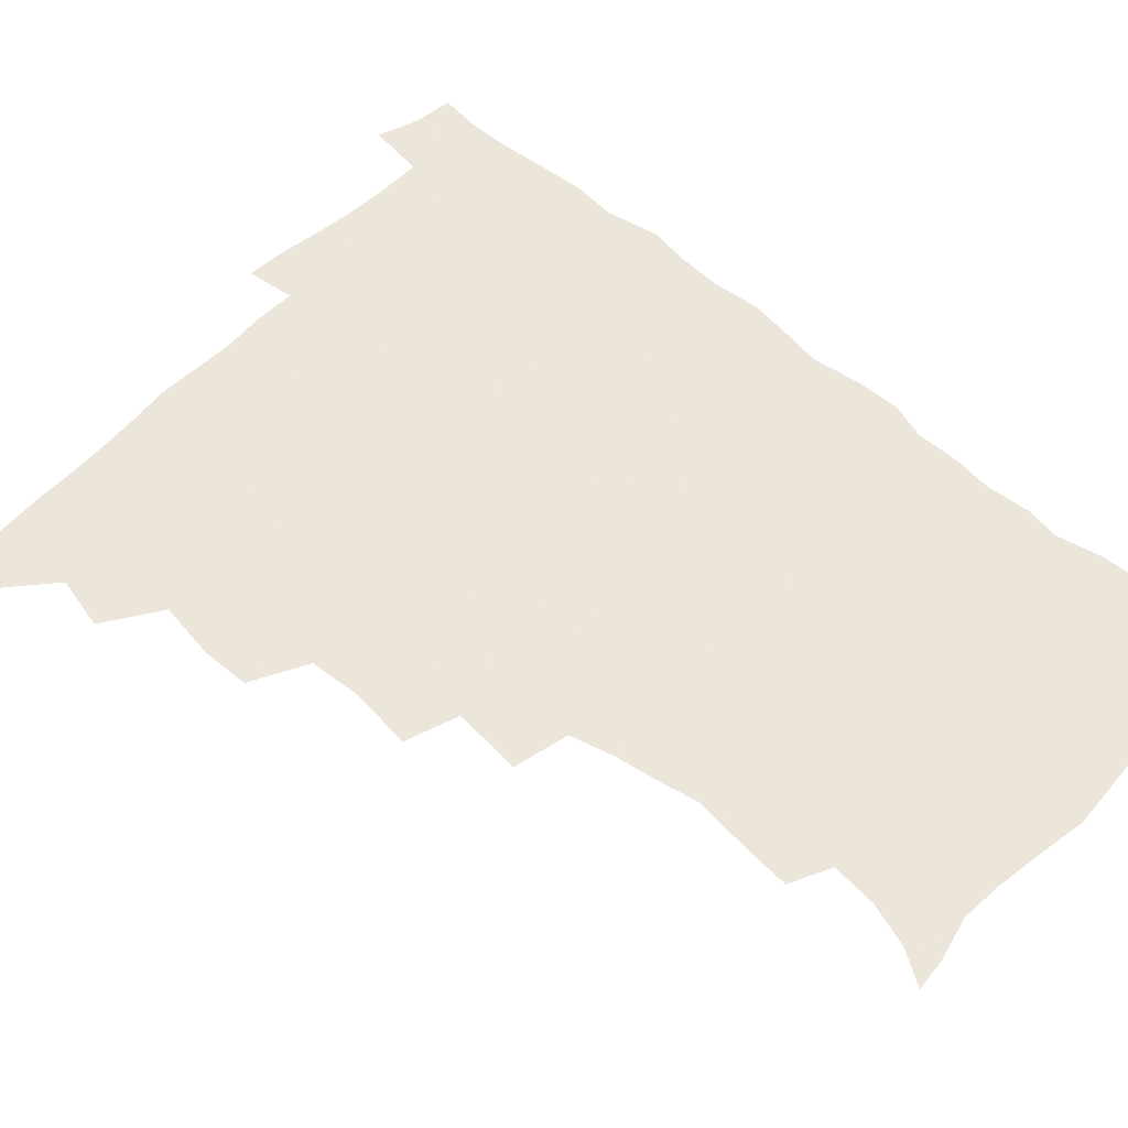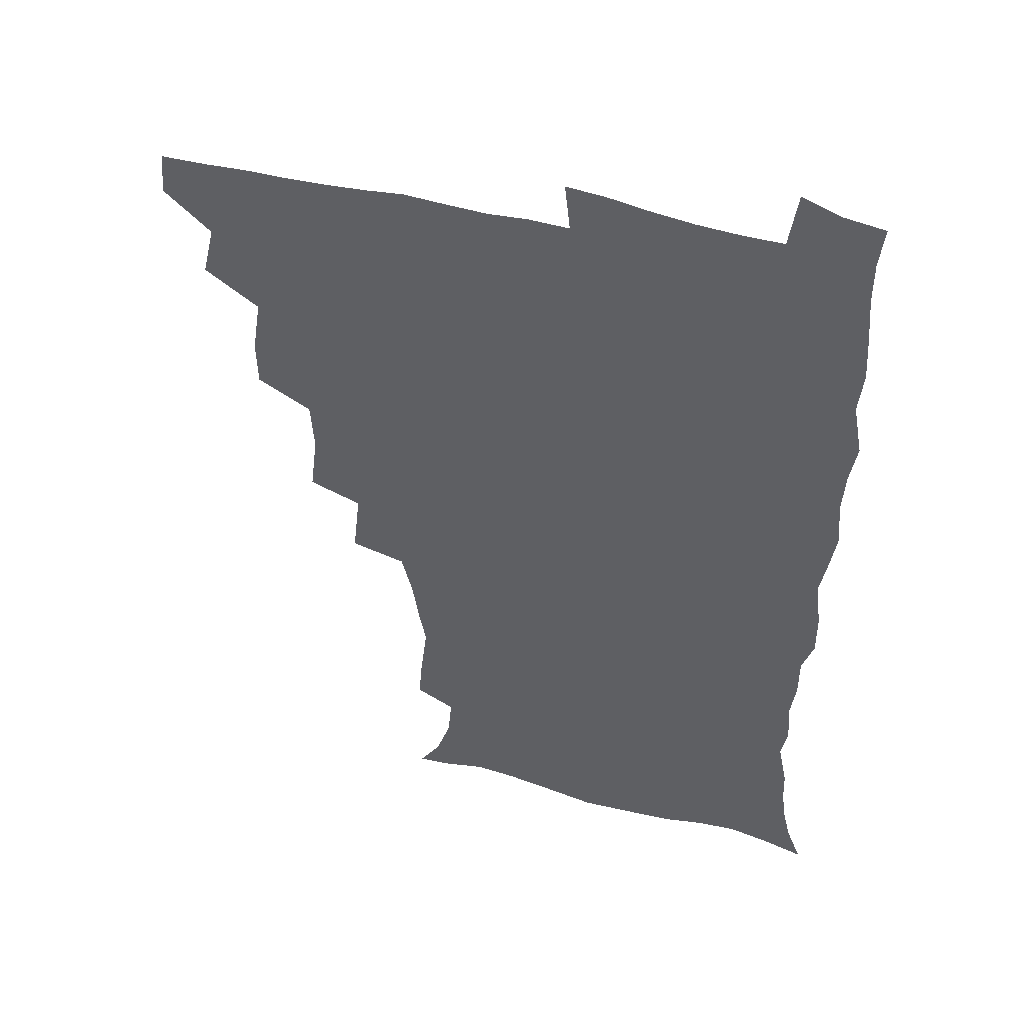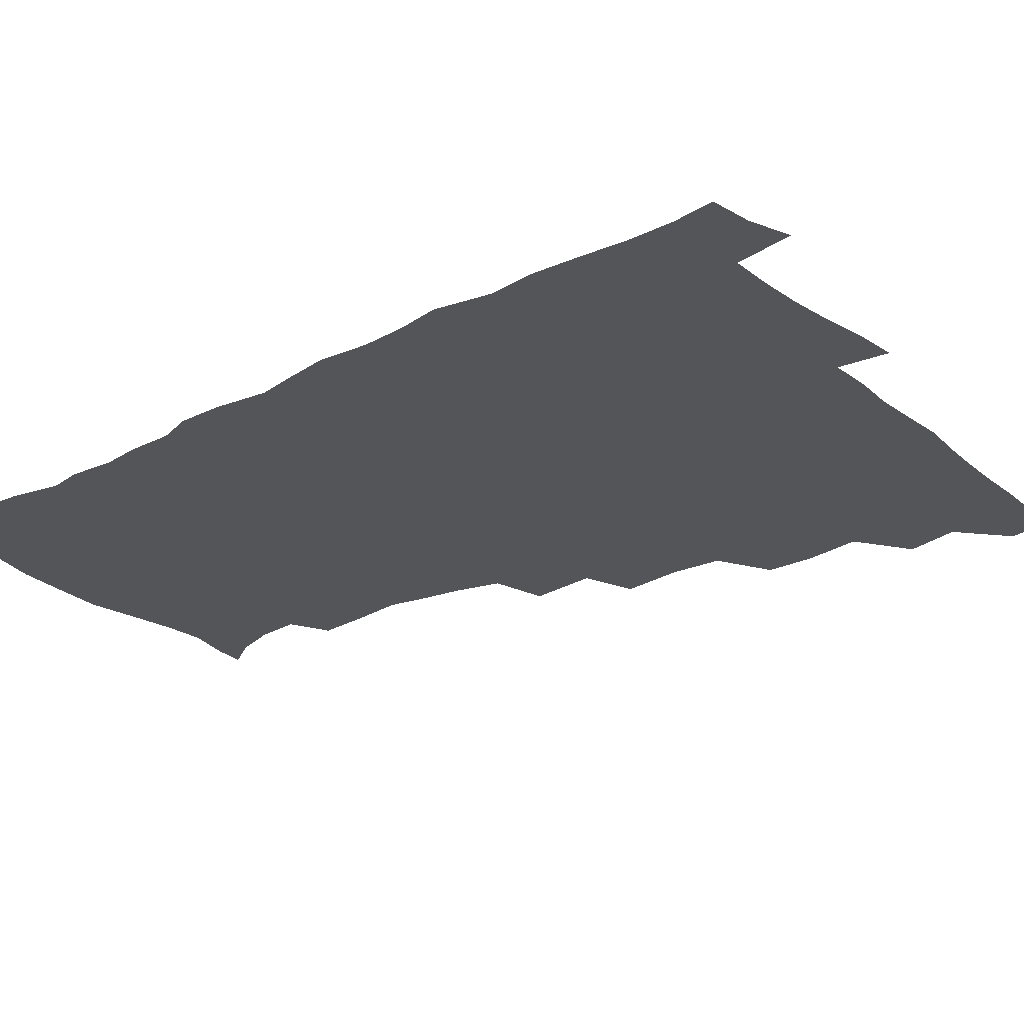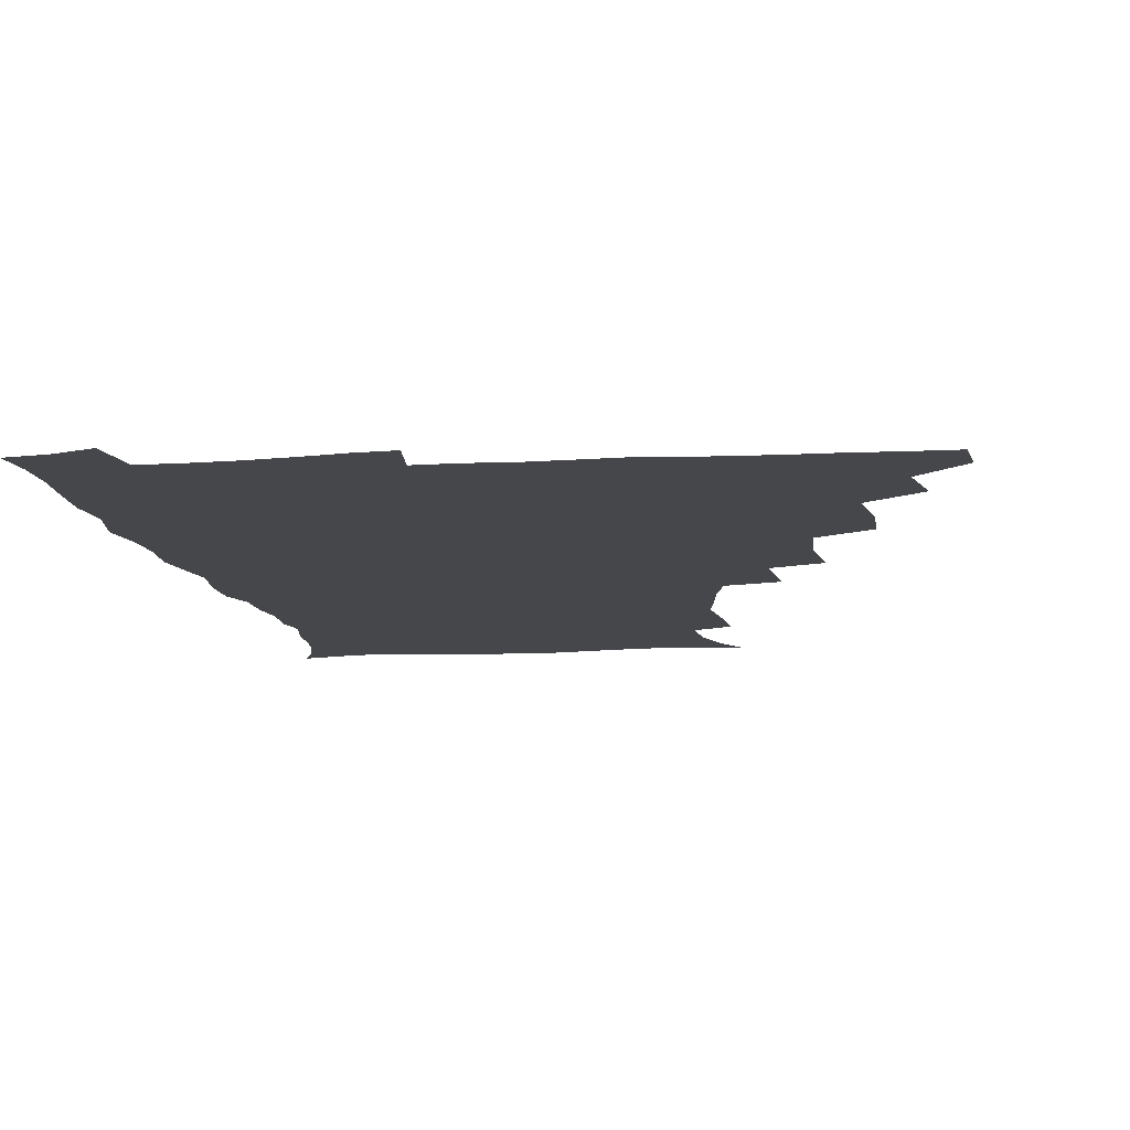
<metadata>
{"format":"obj","ext":"obj","renderer":"f3d","projection":"perspective","resolution":1024,"background":"white","views":[{"elev":54.2,"azim":-47.5,"up":"+Z"},{"elev":47.5,"azim":17.1,"up":"+Y"},{"elev":-24.7,"azim":128.9,"up":"+Z"},{"elev":-10.8,"azim":-171.3,"up":"+Z"}]}
</metadata>
<code>
v 464.3 493.3 0
v 466 509.1 0
v 476.9 458.9 0
v 481.5 478.2 0
v 482.2 494.1 0
v 482.4 509.4 0
v 493.7 407.5 0
v 493.4 424.9 0
v 496.7 445.8 0
v 497.9 463.4 0
v 499.1 479.5 0
v 498.1 494.8 0
v 497.3 510.3 0
v 511.8 355.7 0
v 514.6 378.3 0
v 513.4 397 0
v 515.2 417.8 0
v 514.6 434 0
v 515.4 450.8 0
v 516.5 466.5 0
v 514.9 480.6 0
v 514 495.1 0
v 512.7 510.4 0
v 528.1 324.2 0
v 530.8 349.1 0
v 530.8 368.7 0
v 530.9 387.3 0
v 530.6 404.5 0
v 529.4 419.3 0
v 528.9 434.5 0
v 530.2 451.6 0
v 530.4 466.8 0
v 529.5 481.2 0
v 528.6 495.8 0
v 527.4 511 0
v 553.2 236.5 0
v 554.6 253.2 0
v 557.2 274.1 0
v 554.7 287.1 0
v 552.2 303.4 0
v 548.1 319.6 0
v 546.8 338.9 0
v 546.3 357.1 0
v 545.7 374.1 0
v 545.9 391.9 0
v 544.9 406.5 0
v 544.5 421.9 0
v 545.5 438.4 0
v 545 452.7 0
v 545.4 467.4 0
v 544 482 0
v 543.2 496.5 0
v 541.9 512 0
v 552.8 185.7 0
v 560.6 197.7 0
v 565.9 213.5 0
v 567.5 229.5 0
v 567.6 246.7 0
v 568.1 263.5 0
v 567.8 279.5 0
v 566.8 296.9 0
v 564.2 311.2 0
v 562.8 328.8 0
v 560.9 343.8 0
v 561 362.3 0
v 560.8 378.9 0
v 559.2 392.6 0
v 560.1 409.6 0
v 560.3 425.2 0
v 559.9 439.5 0
v 560.3 454.4 0
v 559.3 468.1 0
v 559.4 482.1 0
v 558.1 496.7 0
v 556.2 513.6 0
v 564.2 186.8 0
v 571.1 199.3 0
v 579.7 221.8 0
v 580.7 238.6 0
v 581.1 255.1 0
v 579.8 268 0
v 579.6 284.8 0
v 579.3 303.9 0
v 578.3 318.9 0
v 576.5 333.5 0
v 576 350 0
v 574.8 364.6 0
v 575.2 382.3 0
v 575 397 0
v 574 410.3 0
v 574.7 426.8 0
v 574.6 440.9 0
v 574.3 454.6 0
v 573.8 468.3 0
v 573.8 482.2 0
v 572.6 497.2 0
v 571.3 512.9 0
v 580.4 190.5 0
v 589.3 210 0
v 592 225.4 0
v 593 242 0
v 593.3 259.1 0
v 592.8 274.2 0
v 592.6 289.8 0
v 591.4 304.1 0
v 591.1 323.9 0
v 589.8 335.4 0
v 589.5 352.4 0
v 588.9 367.3 0
v 588.6 381.9 0
v 588.8 398.4 0
v 588.3 412 0
v 588.4 426.4 0
v 588.5 441 0
v 588.3 454.7 0
v 588.3 468.6 0
v 588 482.7 0
v 587.1 497.5 0
v 586.5 512.4 0
v 595.3 189.5 0
v 602.6 210.4 0
v 605.3 229.1 0
v 605.8 245.1 0
v 605.5 259.3 0
v 604.7 273.1 0
v 604.7 292.3 0
v 604.9 308.9 0
v 603.8 322.8 0
v 603.2 337.9 0
v 603 354.7 0
v 602.7 369.3 0
v 602.5 383.3 0
v 602.4 398.7 0
v 602.6 413.6 0
v 602.6 427.4 0
v 602.6 441.5 0
v 602.6 454.9 0
v 602.8 468.7 0
v 602.9 482.5 0
v 602.4 496.7 0
v 601 513.5 0
v 612.4 186.9 0
v 617 211.6 0
v 618.3 229.4 0
v 618.3 246.1 0
v 618.5 263.8 0
v 618.2 279.7 0
v 617.7 291.5 0
v 617.1 311.6 0
v 616.8 324.1 0
v 616.6 340.4 0
v 616.3 354.8 0
v 616.1 368.9 0
v 616.1 385.1 0
v 616.1 399.7 0
v 616.2 414 0
v 616.4 427.7 0
v 616.3 441.1 0
v 616.7 455 0
v 617.4 469.2 0
v 617.4 482.5 0
v 616.9 496.7 0
v 615.8 513.2 0
v 613.7 530.8 0
v 630.5 183.9 0
v 631.4 210.3 0
v 631.4 233 0
v 631.4 247.3 0
v 631.2 264.6 0
v 630.8 278.3 0
v 630.6 294.9 0
v 630 309.8 0
v 629.7 325.1 0
v 629.4 341.3 0
v 629.6 354 0
v 629.5 369.8 0
v 629.5 384.7 0
v 629.5 399.3 0
v 629.6 413.6 0
v 630.1 429.3 0
v 630.4 441.8 0
v 630.6 455.1 0
v 631 469.1 0
v 631.2 482.6 0
v 631.1 496.5 0
v 630.2 512.4 0
v 627.9 529.7 0
v 648.9 185.1 0
v 646 212.1 0
v 645.6 228.6 0
v 644.5 245.8 0
v 643.6 264.1 0
v 643.4 278.9 0
v 643.1 295.4 0
v 642.7 310.9 0
v 643 323.6 0
v 642.5 339.7 0
v 642.6 355.1 0
v 642.8 369.1 0
v 642.9 384 0
v 643 398.6 0
v 642.9 414.6 0
v 643.5 427.9 0
v 644 441.3 0
v 644.4 455 0
v 644.7 469.2 0
v 645 482.6 0
v 645.3 496.4 0
v 646.1 509.6 0
v 643.3 527.3 0
v 666.6 186.5 0
v 661.3 209.7 0
v 658.5 230.1 0
v 657.8 244.3 0
v 656 263.5 0
v 656.4 276.6 0
v 655.2 295.3 0
v 655.3 309.5 0
v 655.8 323.2 0
v 655.5 338.8 0
v 655.5 354 0
v 656.5 367.1 0
v 656.4 382.5 0
v 657.2 395.9 0
v 656.4 412.9 0
v 657 426.8 0
v 658 439.9 0
v 658.1 454.8 0
v 658.2 469 0
v 659 482.4 0
v 659.4 496.2 0
v 659.6 510.1 0
v 658.8 525.5 0
v 682.2 190 0
v 675.9 209.4 0
v 672.3 227.7 0
v 670.7 243.8 0
v 669.6 259.5 0
v 668.9 275.7 0
v 667.9 292.5 0
v 667.7 307.7 0
v 668.9 320.9 0
v 668.5 336.9 0
v 669.7 350.2 0
v 669.9 365.1 0
v 669.4 381.5 0
v 670.4 395 0
v 669.6 411.9 0
v 670.7 425.3 0
v 671.3 439.6 0
v 672.3 453.3 0
v 672.2 468.1 0
v 672.6 482.6 0
v 673.5 496.2 0
v 673.9 510.4 0
v 674.3 524.8 0
v 696.5 191.4 0
v 691.1 206.8 0
v 686.8 224 0
v 683.6 241.5 0
v 682.2 257.3 0
v 681.8 272.2 0
v 681.1 288.3 0
v 682.3 301.5 0
v 681.1 319.2 0
v 682.6 332.5 0
v 682.4 348.3 0
v 683.5 362.1 0
v 683 378.4 0
v 684.2 392.4 0
v 684.5 407.7 0
v 684.9 422.7 0
v 685 437.9 0
v 686.6 451.6 0
v 685.7 468 0
v 686.8 481.6 0
v 687.4 495.8 0
v 688.6 510 0
v 689.3 524.8 0
v 692.2 545.4 0
v 711.7 188.6 0
v 705.9 203.5 0
v 702.1 218.5 0
v 699.6 233.7 0
v 696.2 251.4 0
v 695.9 265.7 0
v 695.3 281.5 0
v 695.1 297.1 0
v 696.1 311.5 0
v 697.3 325.7 0
v 699 339.8 0
v 697.9 356.8 0
v 698.5 371.7 0
v 700.5 385.6 0
v 700.1 402.1 0
v 701.6 416.5 0
v 699.9 434 0
v 702.6 447.6 0
v 700.5 465.3 0
v 700.9 480.2 0
v 702.5 494.4 0
v 703.4 509.3 0
v 703.6 524 0
v 706.5 540.3 0
v 726.2 184.8 0
v 720.6 198.9 0
v 717.7 211.6 0
v 716 224.3 0
v 715.5 237.3 0
v 712 254.7 0
v 714.2 266.6 0
v 713.1 283.1 0
v 715 297 0
v 715.1 313 0
v 719.2 325.4 0
v 719.2 341.6 0
v 716.8 360.4 0
v 719.4 374.6 0
v 721.7 389.4 0
v 720.3 407.2 0
v 721.3 423.2 0
v 723.9 437.9 0
v 720.3 457.6 0
v 721.9 473.4 0
v 720.9 490.4 0
v 719.5 507.9 0
v 719.5 523.4 0
v 721.3 538.3 0
f 4 5 1
f 1 5 2
f 5 6 2
f 9 10 3
f 3 10 4
f 10 11 4
f 4 11 5
f 11 12 5
f 5 12 6
f 12 13 6
f 16 17 7
f 7 17 8
f 17 18 8
f 8 18 9
f 18 19 9
f 9 19 10
f 19 20 10
f 10 20 11
f 20 21 11
f 11 21 12
f 21 22 12
f 12 22 13
f 22 23 13
f 25 26 14
f 14 26 15
f 26 27 15
f 15 27 16
f 27 28 16
f 16 28 17
f 28 29 17
f 17 29 18
f 29 30 18
f 18 30 19
f 30 31 19
f 19 31 20
f 31 32 20
f 20 32 21
f 32 33 21
f 21 33 22
f 33 34 22
f 22 34 23
f 34 35 23
f 41 42 24
f 24 42 25
f 42 43 25
f 25 43 26
f 43 44 26
f 26 44 27
f 44 45 27
f 27 45 28
f 45 46 28
f 28 46 29
f 46 47 29
f 29 47 30
f 47 48 30
f 30 48 31
f 48 49 31
f 31 49 32
f 49 50 32
f 32 50 33
f 50 51 33
f 33 51 34
f 51 52 34
f 34 52 35
f 52 53 35
f 57 58 36
f 36 58 37
f 58 59 37
f 37 59 38
f 59 60 38
f 38 60 39
f 60 61 39
f 39 61 40
f 61 62 40
f 40 62 41
f 62 63 41
f 41 63 42
f 63 64 42
f 42 64 43
f 64 65 43
f 43 65 44
f 65 66 44
f 44 66 45
f 66 67 45
f 45 67 46
f 67 68 46
f 46 68 47
f 68 69 47
f 47 69 48
f 69 70 48
f 48 70 49
f 70 71 49
f 49 71 50
f 71 72 50
f 50 72 51
f 72 73 51
f 51 73 52
f 73 74 52
f 52 74 53
f 74 75 53
f 54 76 55
f 76 77 55
f 55 77 56
f 77 78 56
f 56 78 57
f 78 79 57
f 57 79 58
f 79 80 58
f 58 80 59
f 80 81 59
f 59 81 60
f 81 82 60
f 60 82 61
f 82 83 61
f 61 83 62
f 83 84 62
f 62 84 63
f 84 85 63
f 63 85 64
f 85 86 64
f 64 86 65
f 86 87 65
f 65 87 66
f 87 88 66
f 66 88 67
f 88 89 67
f 67 89 68
f 89 90 68
f 68 90 69
f 90 91 69
f 69 91 70
f 91 92 70
f 70 92 71
f 92 93 71
f 71 93 72
f 93 94 72
f 72 94 73
f 94 95 73
f 73 95 74
f 95 96 74
f 74 96 75
f 96 97 75
f 76 98 77
f 98 99 77
f 77 99 78
f 99 100 78
f 78 100 79
f 100 101 79
f 79 101 80
f 101 102 80
f 80 102 81
f 102 103 81
f 81 103 82
f 103 104 82
f 82 104 83
f 104 105 83
f 83 105 84
f 105 106 84
f 84 106 85
f 106 107 85
f 85 107 86
f 107 108 86
f 86 108 87
f 108 109 87
f 87 109 88
f 109 110 88
f 88 110 89
f 110 111 89
f 89 111 90
f 111 112 90
f 90 112 91
f 112 113 91
f 91 113 92
f 113 114 92
f 92 114 93
f 114 115 93
f 93 115 94
f 115 116 94
f 94 116 95
f 116 117 95
f 95 117 96
f 117 118 96
f 96 118 97
f 118 119 97
f 98 120 99
f 120 121 99
f 99 121 100
f 121 122 100
f 100 122 101
f 122 123 101
f 101 123 102
f 123 124 102
f 102 124 103
f 124 125 103
f 103 125 104
f 125 126 104
f 104 126 105
f 126 127 105
f 105 127 106
f 127 128 106
f 106 128 107
f 128 129 107
f 107 129 108
f 129 130 108
f 108 130 109
f 130 131 109
f 109 131 110
f 131 132 110
f 110 132 111
f 132 133 111
f 111 133 112
f 133 134 112
f 112 134 113
f 134 135 113
f 113 135 114
f 135 136 114
f 114 136 115
f 136 137 115
f 115 137 116
f 137 138 116
f 116 138 117
f 138 139 117
f 117 139 118
f 139 140 118
f 118 140 119
f 140 141 119
f 120 142 121
f 142 143 121
f 121 143 122
f 143 144 122
f 122 144 123
f 144 145 123
f 123 145 124
f 145 146 124
f 124 146 125
f 146 147 125
f 125 147 126
f 147 148 126
f 126 148 127
f 148 149 127
f 127 149 128
f 149 150 128
f 128 150 129
f 150 151 129
f 129 151 130
f 151 152 130
f 130 152 131
f 152 153 131
f 131 153 132
f 153 154 132
f 132 154 133
f 154 155 133
f 133 155 134
f 155 156 134
f 134 156 135
f 156 157 135
f 135 157 136
f 157 158 136
f 136 158 137
f 158 159 137
f 137 159 138
f 159 160 138
f 138 160 139
f 160 161 139
f 139 161 140
f 161 162 140
f 140 162 141
f 162 163 141
f 142 165 143
f 165 166 143
f 143 166 144
f 166 167 144
f 144 167 145
f 167 168 145
f 145 168 146
f 168 169 146
f 146 169 147
f 169 170 147
f 147 170 148
f 170 171 148
f 148 171 149
f 171 172 149
f 149 172 150
f 172 173 150
f 150 173 151
f 173 174 151
f 151 174 152
f 174 175 152
f 152 175 153
f 175 176 153
f 153 176 154
f 176 177 154
f 154 177 155
f 177 178 155
f 155 178 156
f 178 179 156
f 156 179 157
f 179 180 157
f 157 180 158
f 180 181 158
f 158 181 159
f 181 182 159
f 159 182 160
f 182 183 160
f 160 183 161
f 183 184 161
f 161 184 162
f 184 185 162
f 162 185 163
f 185 186 163
f 163 186 164
f 186 187 164
f 165 188 166
f 188 189 166
f 166 189 167
f 189 190 167
f 167 190 168
f 190 191 168
f 168 191 169
f 191 192 169
f 169 192 170
f 192 193 170
f 170 193 171
f 193 194 171
f 171 194 172
f 194 195 172
f 172 195 173
f 195 196 173
f 173 196 174
f 196 197 174
f 174 197 175
f 197 198 175
f 175 198 176
f 198 199 176
f 176 199 177
f 199 200 177
f 177 200 178
f 200 201 178
f 178 201 179
f 201 202 179
f 179 202 180
f 202 203 180
f 180 203 181
f 203 204 181
f 181 204 182
f 204 205 182
f 182 205 183
f 205 206 183
f 183 206 184
f 206 207 184
f 184 207 185
f 207 208 185
f 185 208 186
f 208 209 186
f 186 209 187
f 209 210 187
f 188 211 189
f 211 212 189
f 189 212 190
f 212 213 190
f 190 213 191
f 213 214 191
f 191 214 192
f 214 215 192
f 192 215 193
f 215 216 193
f 193 216 194
f 216 217 194
f 194 217 195
f 217 218 195
f 195 218 196
f 218 219 196
f 196 219 197
f 219 220 197
f 197 220 198
f 220 221 198
f 198 221 199
f 221 222 199
f 199 222 200
f 222 223 200
f 200 223 201
f 223 224 201
f 201 224 202
f 224 225 202
f 202 225 203
f 225 226 203
f 203 226 204
f 226 227 204
f 204 227 205
f 227 228 205
f 205 228 206
f 228 229 206
f 206 229 207
f 229 230 207
f 207 230 208
f 230 231 208
f 208 231 209
f 231 232 209
f 209 232 210
f 232 233 210
f 211 234 212
f 234 235 212
f 212 235 213
f 235 236 213
f 213 236 214
f 236 237 214
f 214 237 215
f 237 238 215
f 215 238 216
f 238 239 216
f 216 239 217
f 239 240 217
f 217 240 218
f 240 241 218
f 218 241 219
f 241 242 219
f 219 242 220
f 242 243 220
f 220 243 221
f 243 244 221
f 221 244 222
f 244 245 222
f 222 245 223
f 245 246 223
f 223 246 224
f 246 247 224
f 224 247 225
f 247 248 225
f 225 248 226
f 248 249 226
f 226 249 227
f 249 250 227
f 227 250 228
f 250 251 228
f 228 251 229
f 251 252 229
f 229 252 230
f 252 253 230
f 230 253 231
f 253 254 231
f 231 254 232
f 254 255 232
f 232 255 233
f 255 256 233
f 234 257 235
f 257 258 235
f 235 258 236
f 258 259 236
f 236 259 237
f 259 260 237
f 237 260 238
f 260 261 238
f 238 261 239
f 261 262 239
f 239 262 240
f 262 263 240
f 240 263 241
f 263 264 241
f 241 264 242
f 264 265 242
f 242 265 243
f 265 266 243
f 243 266 244
f 266 267 244
f 244 267 245
f 267 268 245
f 245 268 246
f 268 269 246
f 246 269 247
f 269 270 247
f 247 270 248
f 270 271 248
f 248 271 249
f 271 272 249
f 249 272 250
f 272 273 250
f 250 273 251
f 273 274 251
f 251 274 252
f 274 275 252
f 252 275 253
f 275 276 253
f 253 276 254
f 276 277 254
f 254 277 255
f 277 278 255
f 255 278 256
f 278 279 256
f 257 281 258
f 281 282 258
f 258 282 259
f 282 283 259
f 259 283 260
f 283 284 260
f 260 284 261
f 284 285 261
f 261 285 262
f 285 286 262
f 262 286 263
f 286 287 263
f 263 287 264
f 287 288 264
f 264 288 265
f 288 289 265
f 265 289 266
f 289 290 266
f 266 290 267
f 290 291 267
f 267 291 268
f 291 292 268
f 268 292 269
f 292 293 269
f 269 293 270
f 293 294 270
f 270 294 271
f 294 295 271
f 271 295 272
f 295 296 272
f 272 296 273
f 296 297 273
f 273 297 274
f 297 298 274
f 274 298 275
f 298 299 275
f 275 299 276
f 299 300 276
f 276 300 277
f 300 301 277
f 277 301 278
f 301 302 278
f 278 302 279
f 302 303 279
f 279 303 280
f 303 304 280
f 281 305 282
f 305 306 282
f 282 306 283
f 306 307 283
f 283 307 284
f 307 308 284
f 284 308 285
f 308 309 285
f 285 309 286
f 309 310 286
f 286 310 287
f 310 311 287
f 287 311 288
f 311 312 288
f 288 312 289
f 312 313 289
f 289 313 290
f 313 314 290
f 290 314 291
f 314 315 291
f 291 315 292
f 315 316 292
f 292 316 293
f 316 317 293
f 293 317 294
f 317 318 294
f 294 318 295
f 318 319 295
f 295 319 296
f 319 320 296
f 296 320 297
f 320 321 297
f 297 321 298
f 321 322 298
f 298 322 299
f 322 323 299
f 299 323 300
f 323 324 300
f 300 324 301
f 324 325 301
f 301 325 302
f 325 326 302
f 302 326 303
f 326 327 303
f 303 327 304
f 327 328 304

</code>
